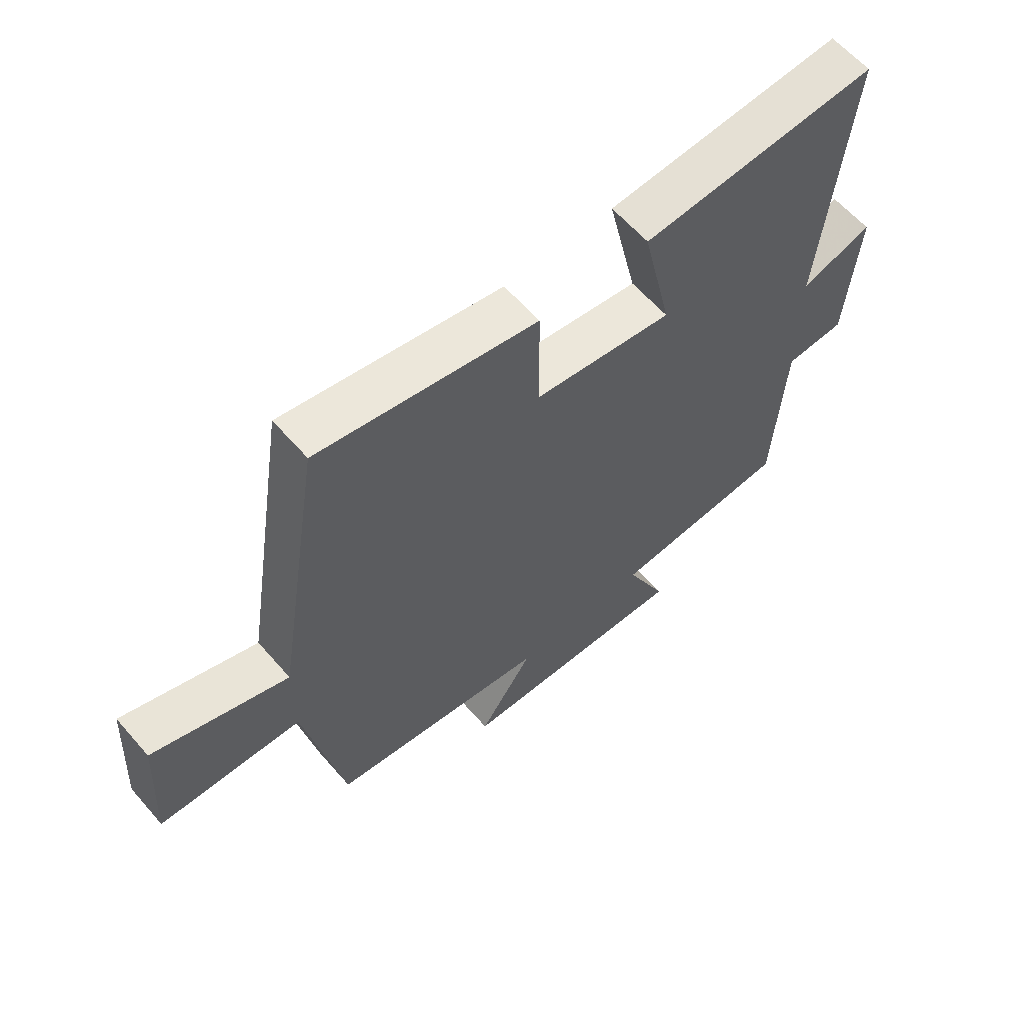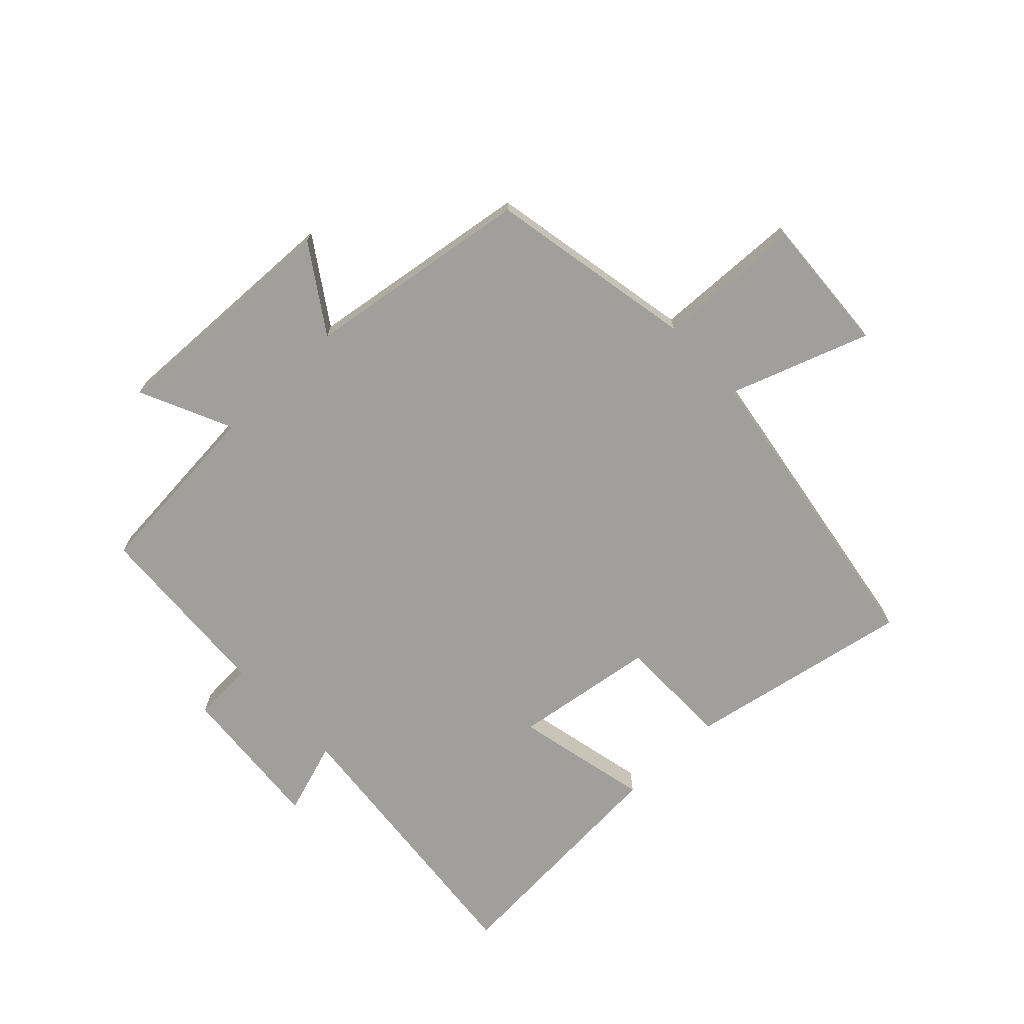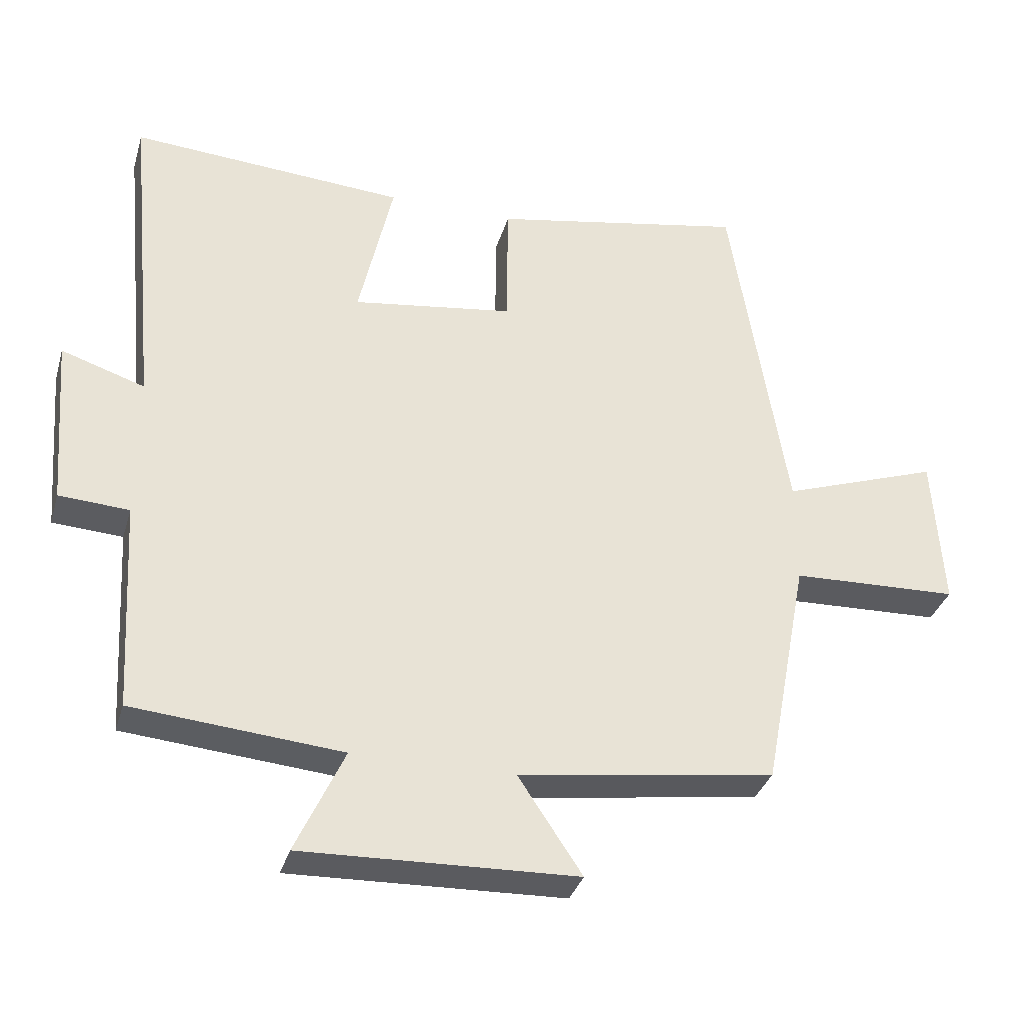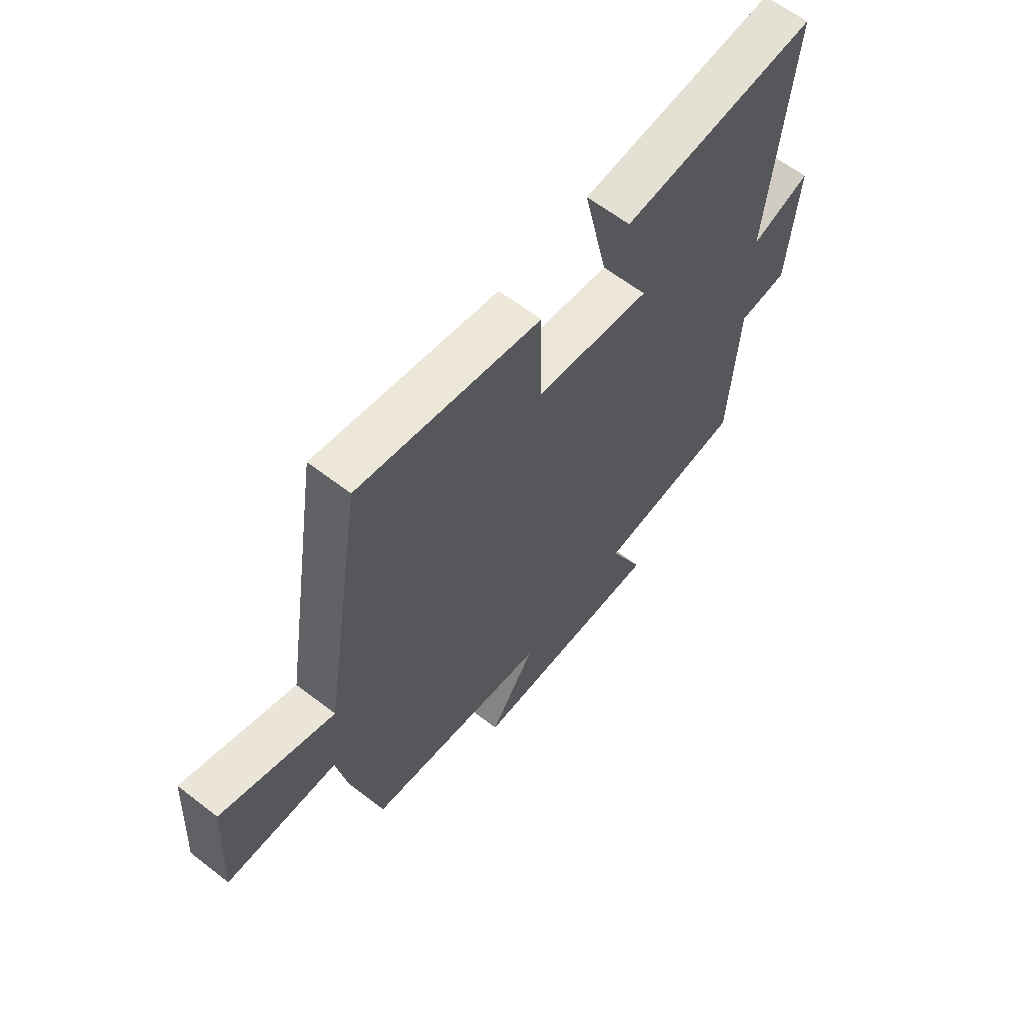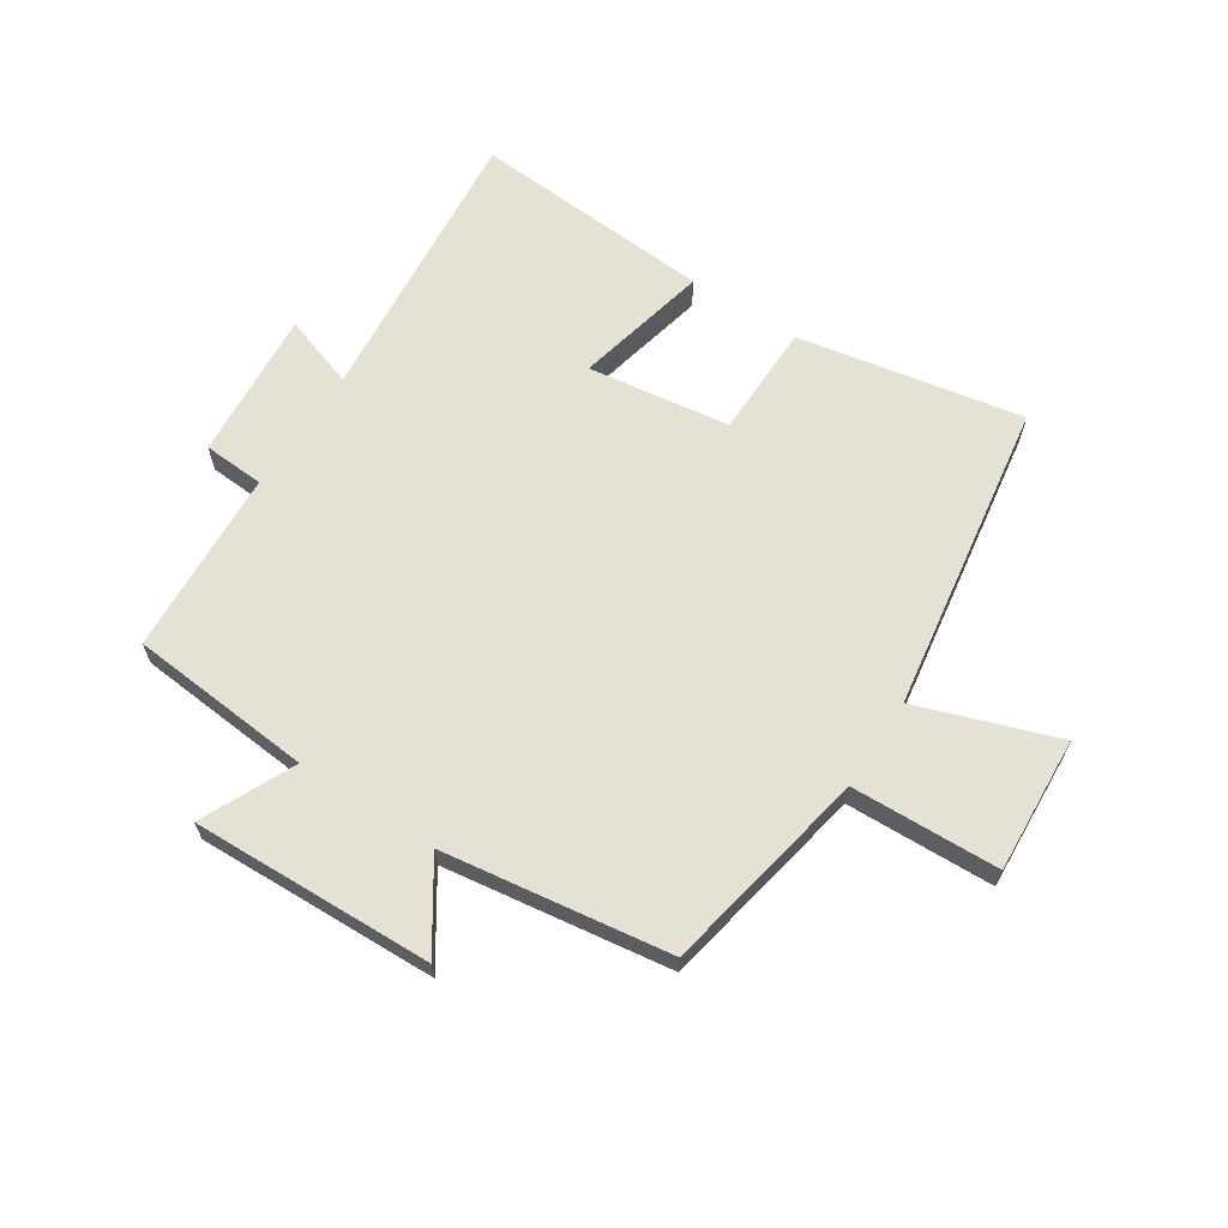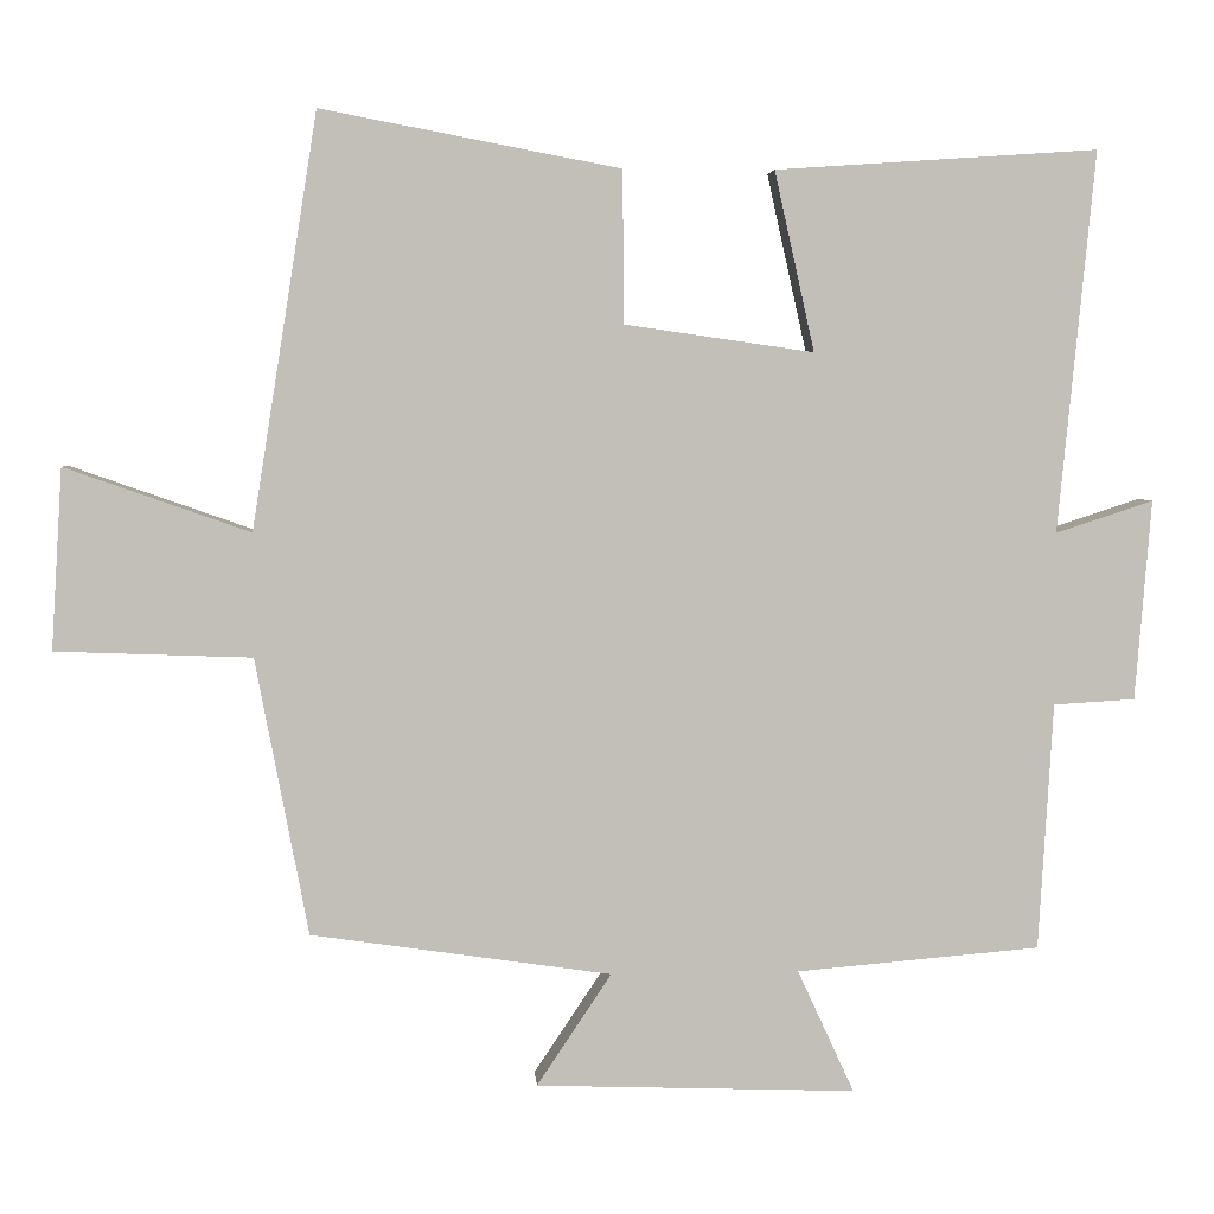
<metadata>
{"format":"obj","ext":"obj","renderer":"f3d","projection":"perspective","resolution":1024,"background":"white","views":[{"elev":61.4,"azim":-40.9,"up":"+Z"},{"elev":-71.2,"azim":-136.5,"up":"+Y"},{"elev":-34.3,"azim":164.3,"up":"+Z"},{"elev":61.9,"azim":-51.8,"up":"+Z"},{"elev":64.6,"azim":-146.8,"up":"+Y"},{"elev":4.2,"azim":-4.2,"up":"+Z"}]}
</metadata>
<code>
v 0.546 0.07 0.527
v 0.5 0.07 0.051
v 0.622 0.07 0.091
v 0.602 0.07 -0.159
v 0.5 0.07 -0.165
v 0.482 0.07 -0.474
v 0.177 0.07 -0.5
v 0.248 0.07 -0.654
v -0.152 0.07 -0.64
v -0.059 0.07 -0.5
v -0.434 0.07 -0.445
v -0.5 0.07 -0.099
v -0.745 0.07 -0.09
v -0.731 0.07 0.136
v -0.5 0.07 0.055
v -0.418 0.07 0.571
v -0.045 0.07 0.5
v -0.043 0.07 0.31
v 0.193 0.07 0.276
v 0.143 0.07 0.5
v 0.546 0 0.527
v 0.5 0 0.051
v 0.622 0 0.091
v 0.602 0 -0.159
v 0.5 0 -0.165
v 0.482 0 -0.474
v 0.177 0 -0.5
v 0.248 0 -0.654
v -0.152 0 -0.64
v -0.059 0 -0.5
v -0.434 0 -0.445
v -0.5 0 -0.099
v -0.745 0 -0.09
v -0.731 0 0.136
v -0.5 0 0.055
v -0.418 0 0.571
v -0.045 0 0.5
v -0.043 0 0.31
v 0.193 0 0.276
v 0.143 0 0.5
f 19 20 1 2
f 18 19 2
f 15 16 17 18
f 15 18 2
f 12 13 14 15
f 10 11 12 15
f 10 15 2
f 7 8 9 10
f 5 6 7 10
f 5 10 2 3
f 3 4 5
f 22 21 40 39
f 22 39 38
f 38 37 36 35
f 22 38 35
f 35 34 33 32
f 35 32 31 30
f 22 35 30
f 30 29 28 27
f 30 27 26 25
f 23 22 30 25
f 25 24 23
f 1 21 22 2
f 2 22 23 3
f 3 23 24 4
f 4 24 25 5
f 5 25 26 6
f 6 26 27 7
f 7 27 28 8
f 8 28 29 9
f 9 29 30 10
f 10 30 31 11
f 11 31 32 12
f 12 32 33 13
f 13 33 34 14
f 14 34 35 15
f 15 35 36 16
f 16 36 37 17
f 17 37 38 18
f 18 38 39 19
f 19 39 40 20
f 20 40 21 1

</code>
